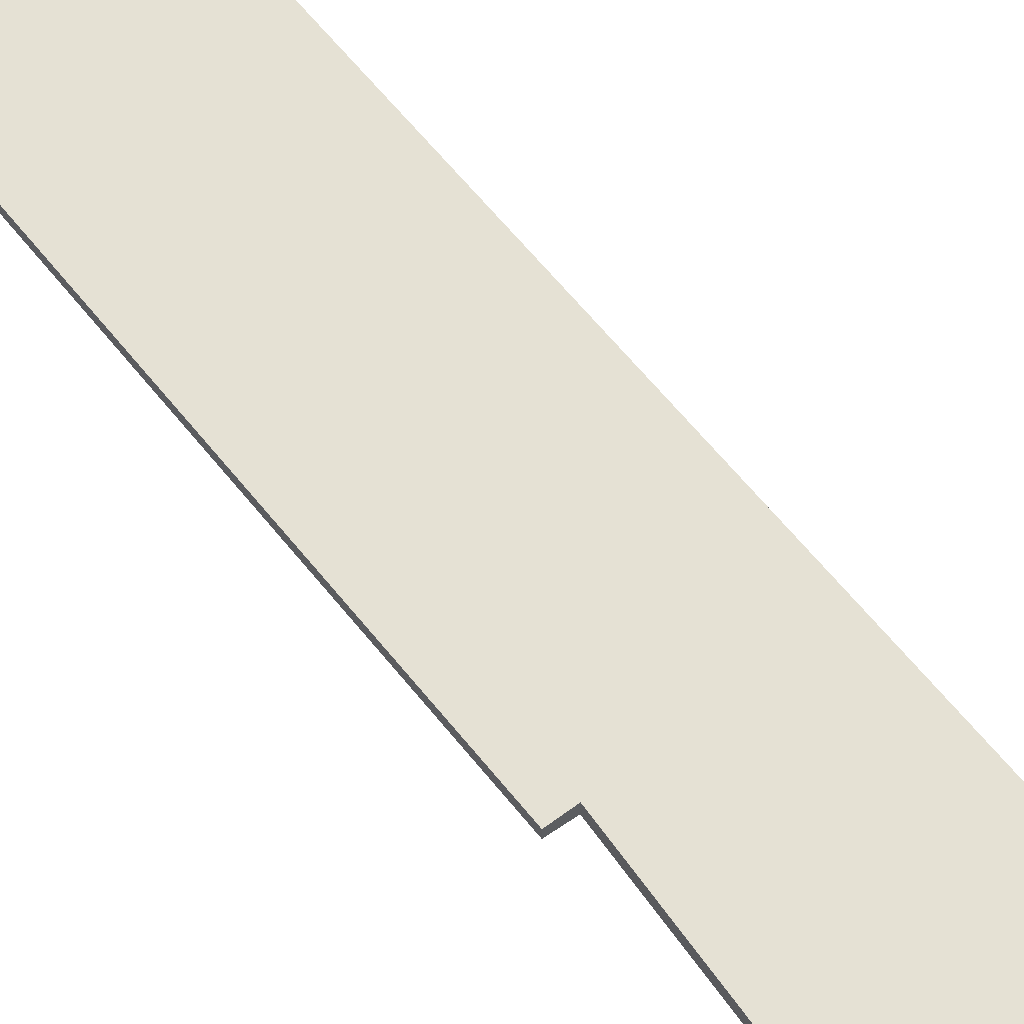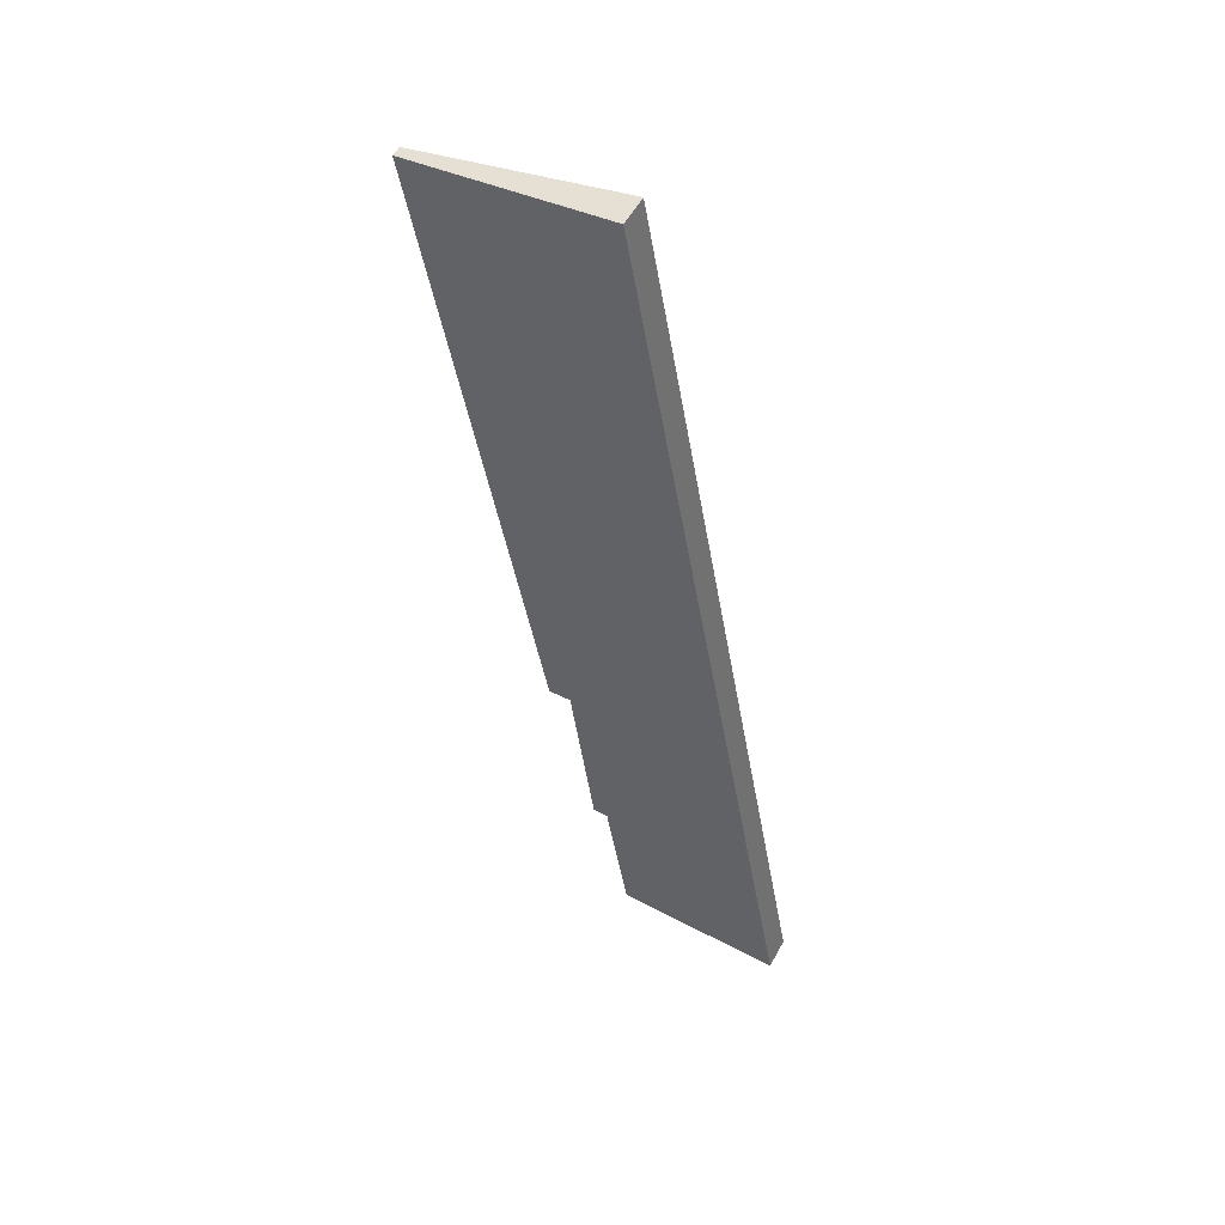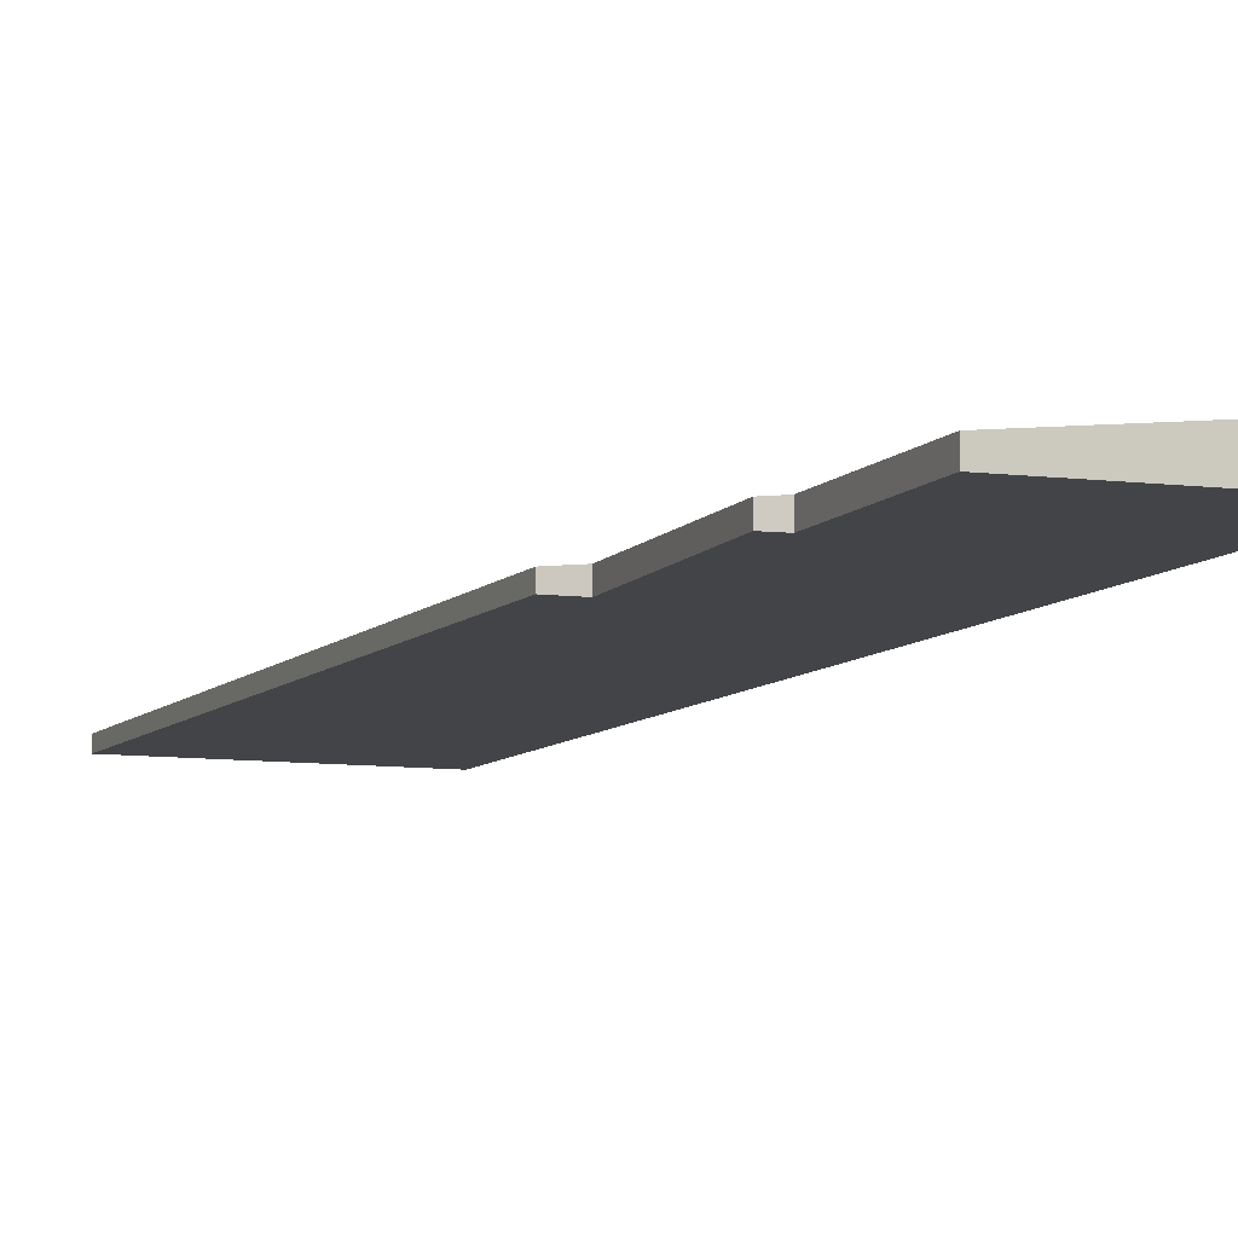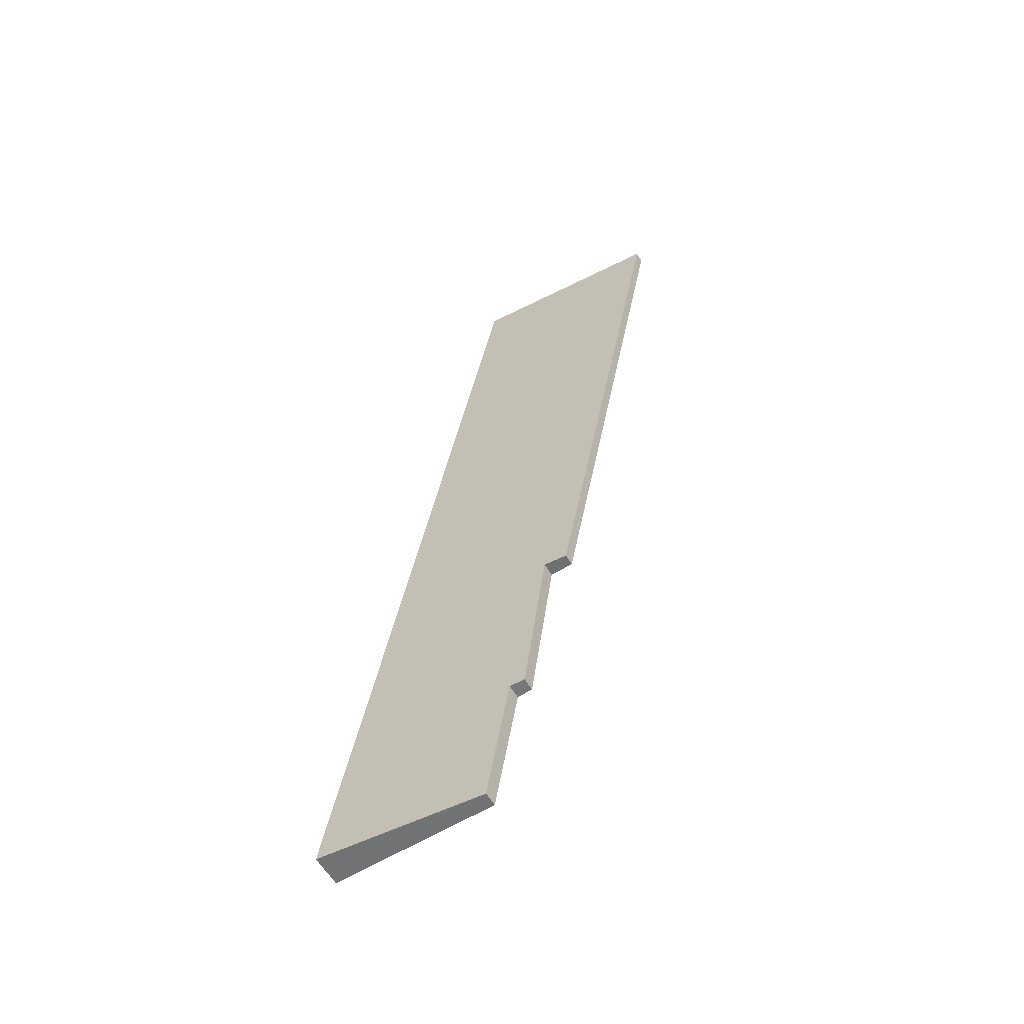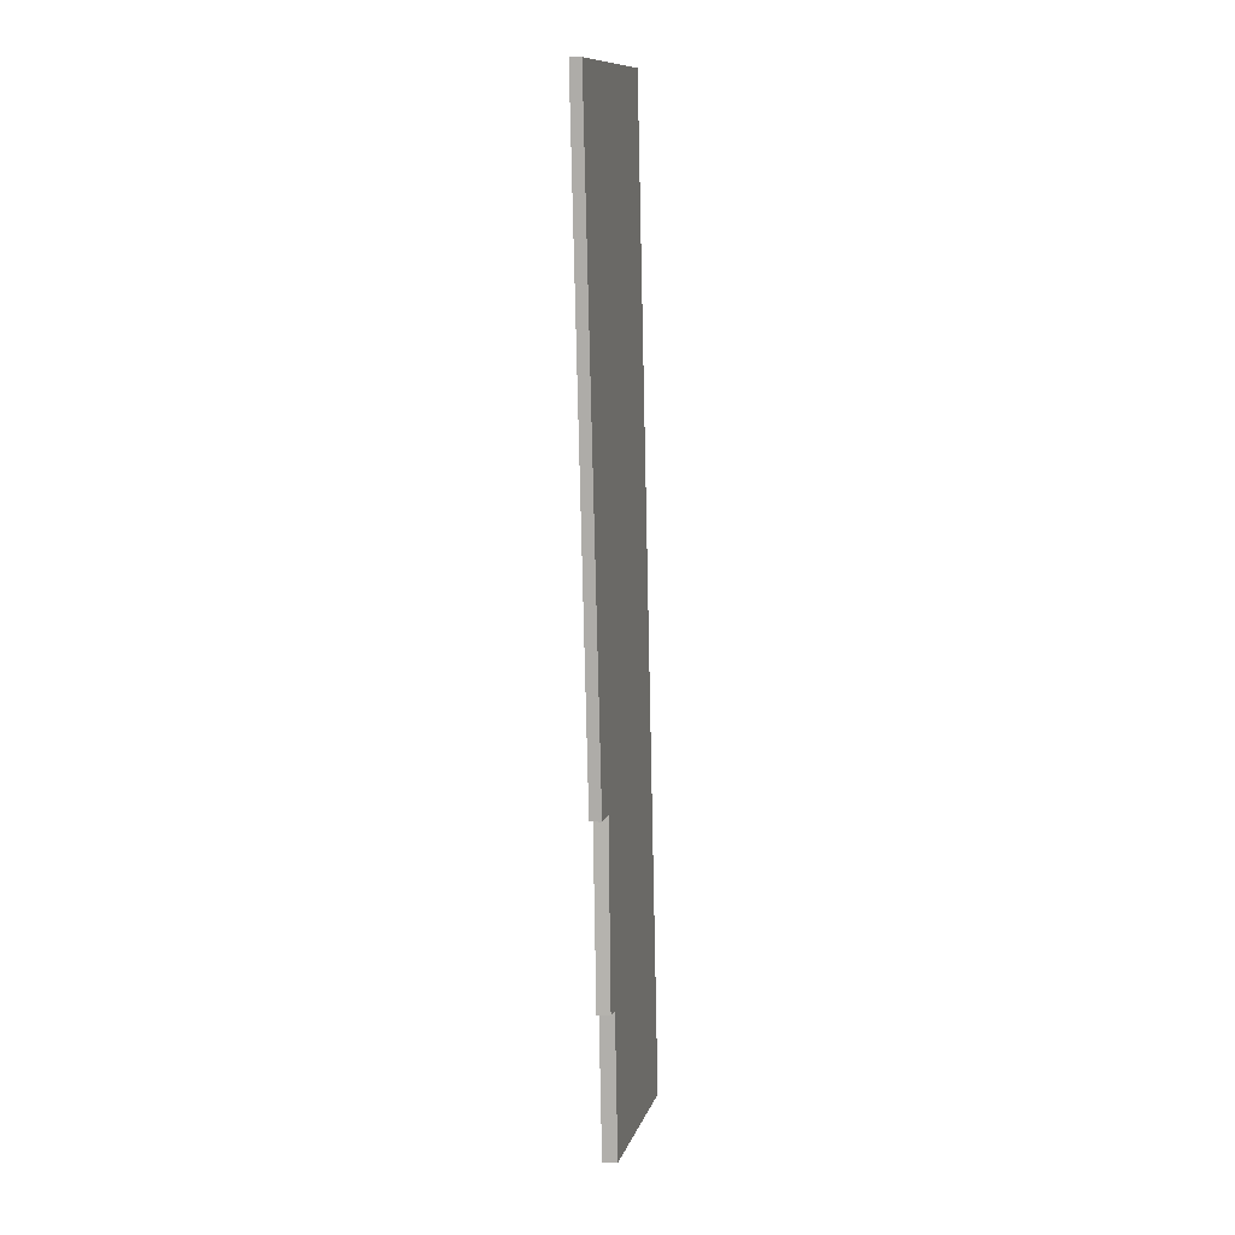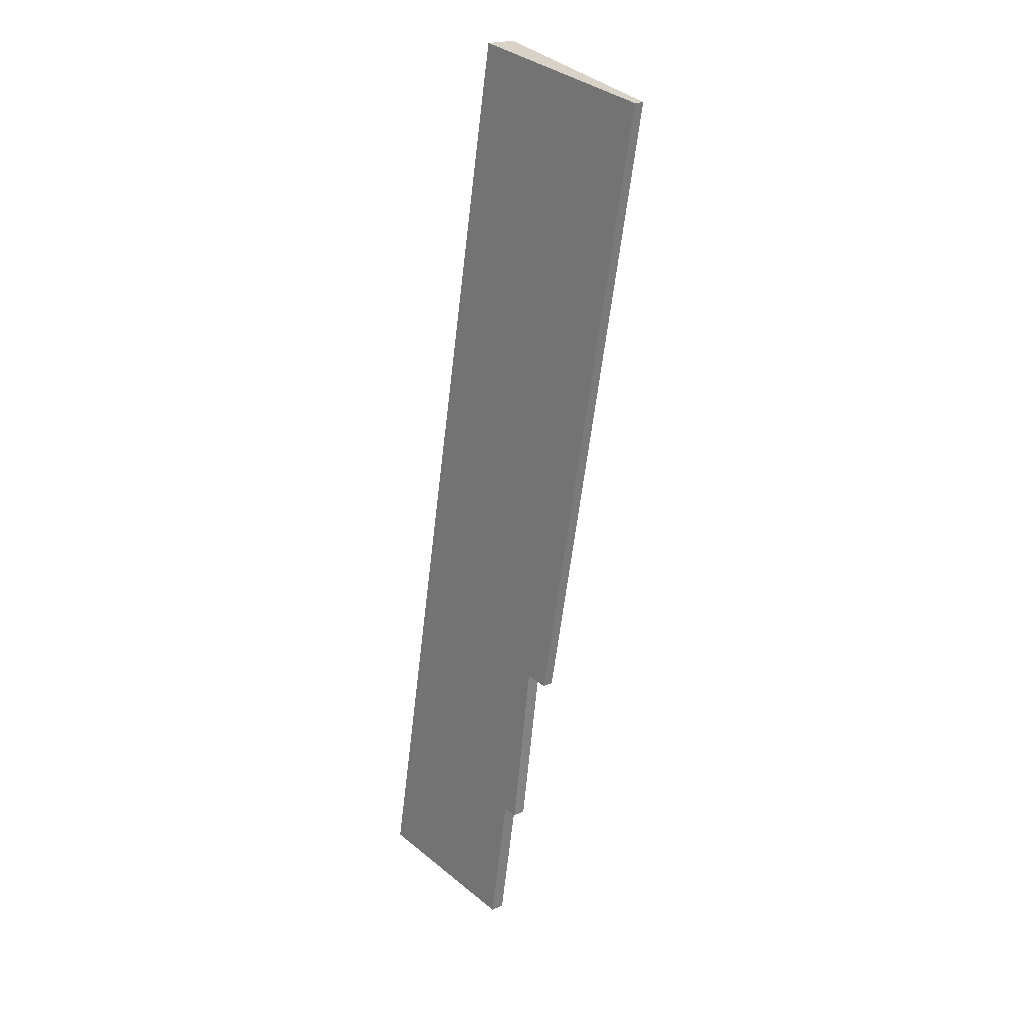
<metadata>
{"format":"obj","ext":"obj","renderer":"f3d","projection":"perspective","resolution":1024,"background":"white","views":[{"elev":58.8,"azim":153.1,"up":"+Y"},{"elev":52.8,"azim":-152.3,"up":"+Z"},{"elev":-8.0,"azim":168.1,"up":"+Y"},{"elev":-60.3,"azim":31.2,"up":"+Z"},{"elev":0.7,"azim":97.0,"up":"+Z"},{"elev":19.6,"azim":49.7,"up":"+Z"}]}
</metadata>
<code>
v  4.809 0.35 2.837
v  5.775 0.333 7.131
v  5.195 0.312 2.804
v  6.36 0.274 7.043
v  4.225 0.769 23.09
v  9.276 0.26 22.18
v  4.251 0.344 -0.567
v  2.454 0.524 -0.327
v  0 0.769 4.709e-17
v  0.02 0.769 0.11
v  4.809 -1.737e-16 2.837
v  5.195 -1.717e-16 2.804
v  4.251 3.472e-17 -0.567
v  2.454 2.002e-17 -0.327
v  0 0 0
v  5.775 -4.366e-16 7.131
v  6.36 -4.313e-16 7.043
v  9.276 -1.358e-15 22.18
v  0.02 -6.736e-18 0.11
v  4.225 -1.414e-15 23.09
g defaultobject
f 1 2 3
f 4 5 6
f 5 4 2
f 5 2 1
f 5 1 7
f 5 7 8
f 5 8 9
f 5 9 10
f 3 11 1
f 11 3 12
f 13 8 7
f 8 13 14
f 8 14 9
f 9 14 15
f 4 16 2
f 16 4 17
f 11 7 1
f 7 11 13
f 6 17 4
f 17 6 18
f 16 3 2
f 3 16 12
f 15 10 9
f 10 15 5
f 5 15 19
f 5 19 20
f 20 6 5
f 6 20 18
f 14 19 15
f 19 14 20
f 20 14 13
f 20 13 11
f 20 11 12
f 20 12 16
f 20 16 17
f 20 17 18

</code>
